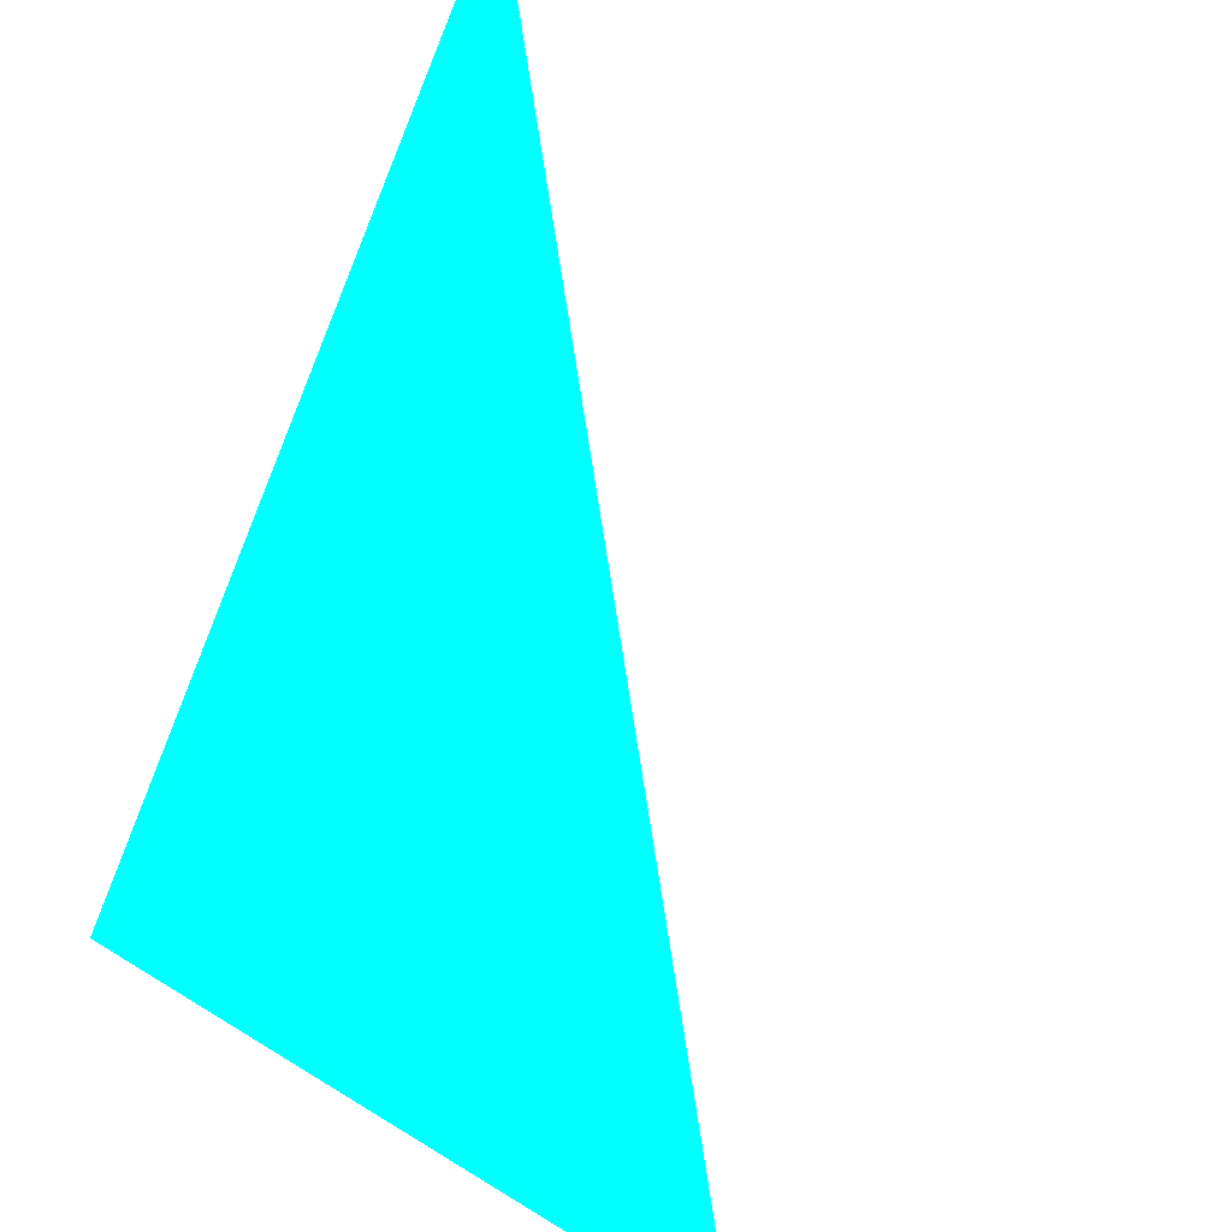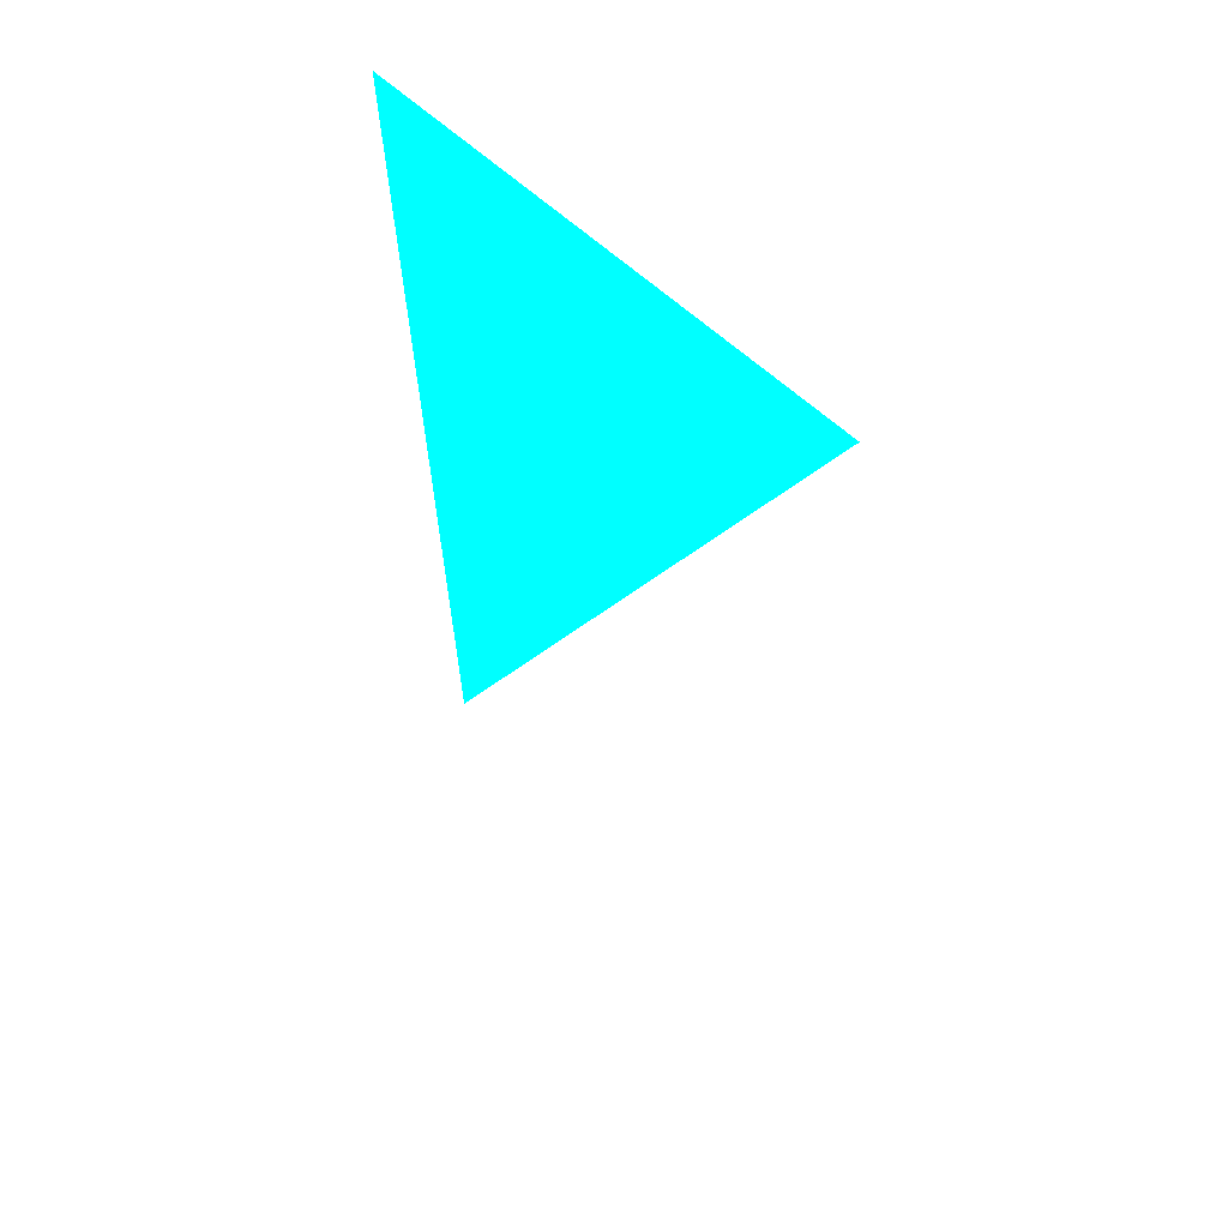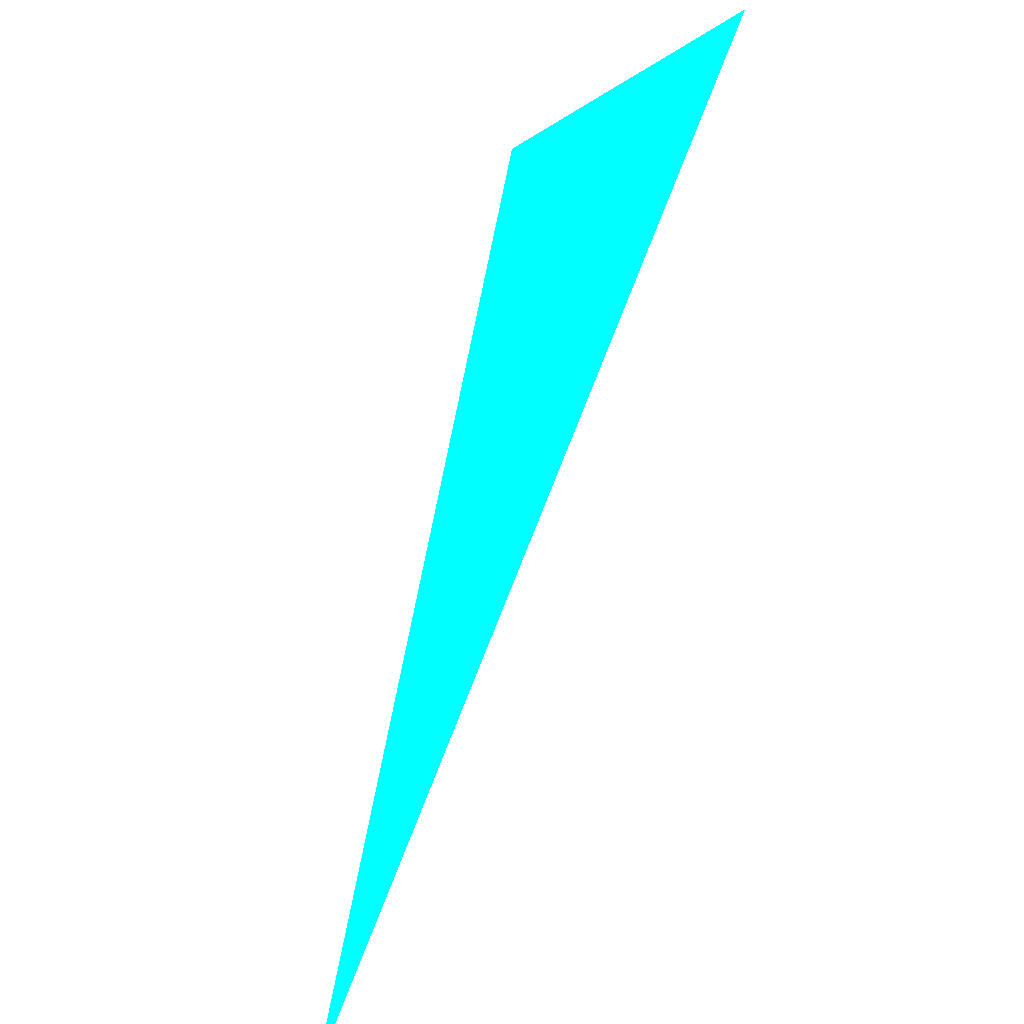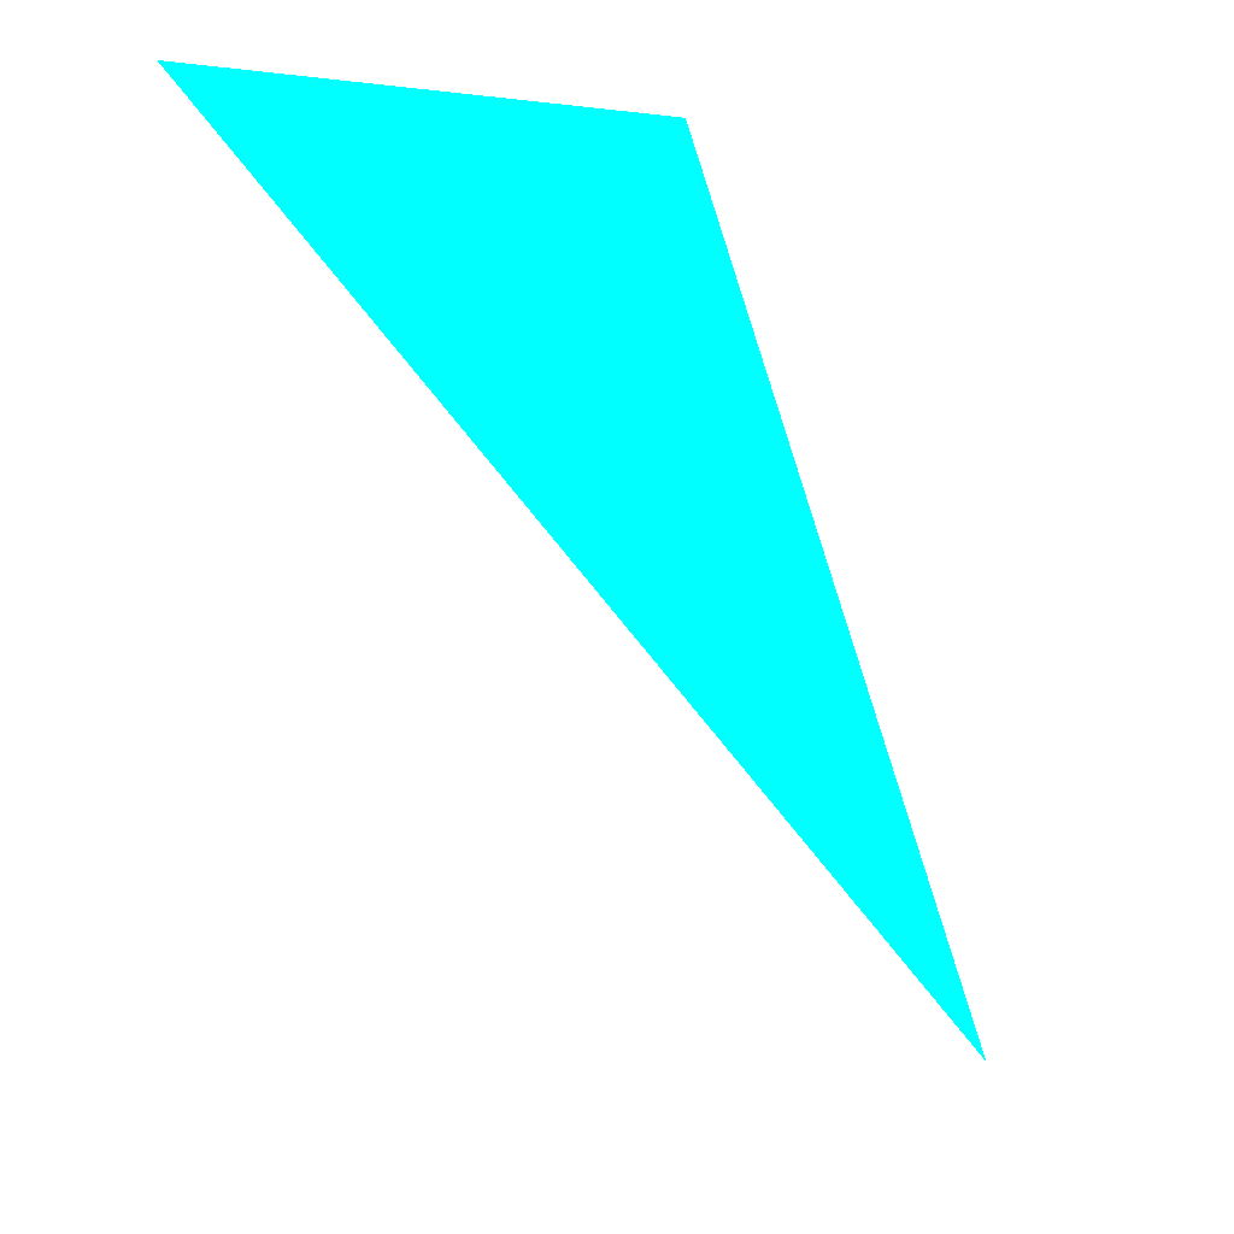
<metadata>
{"format":"obj","ext":"obj","renderer":"f3d","projection":"perspective","resolution":1024,"background":"white","views":[{"elev":74.8,"azim":30.6,"up":"+Y"},{"elev":39.8,"azim":43.8,"up":"+Z"},{"elev":23.9,"azim":-79.8,"up":"+Z"},{"elev":5.3,"azim":124.9,"up":"+Z"}]}
</metadata>
<code>
o geometry_0
v 6.125e+05 5.855e+06 651.3 0 1 1
v 6.125e+05 5.855e+06 664 0 1 1
v 6.125e+05 5.855e+06 664 0 1 1
f 1 2 3
f 1 3 2

</code>
